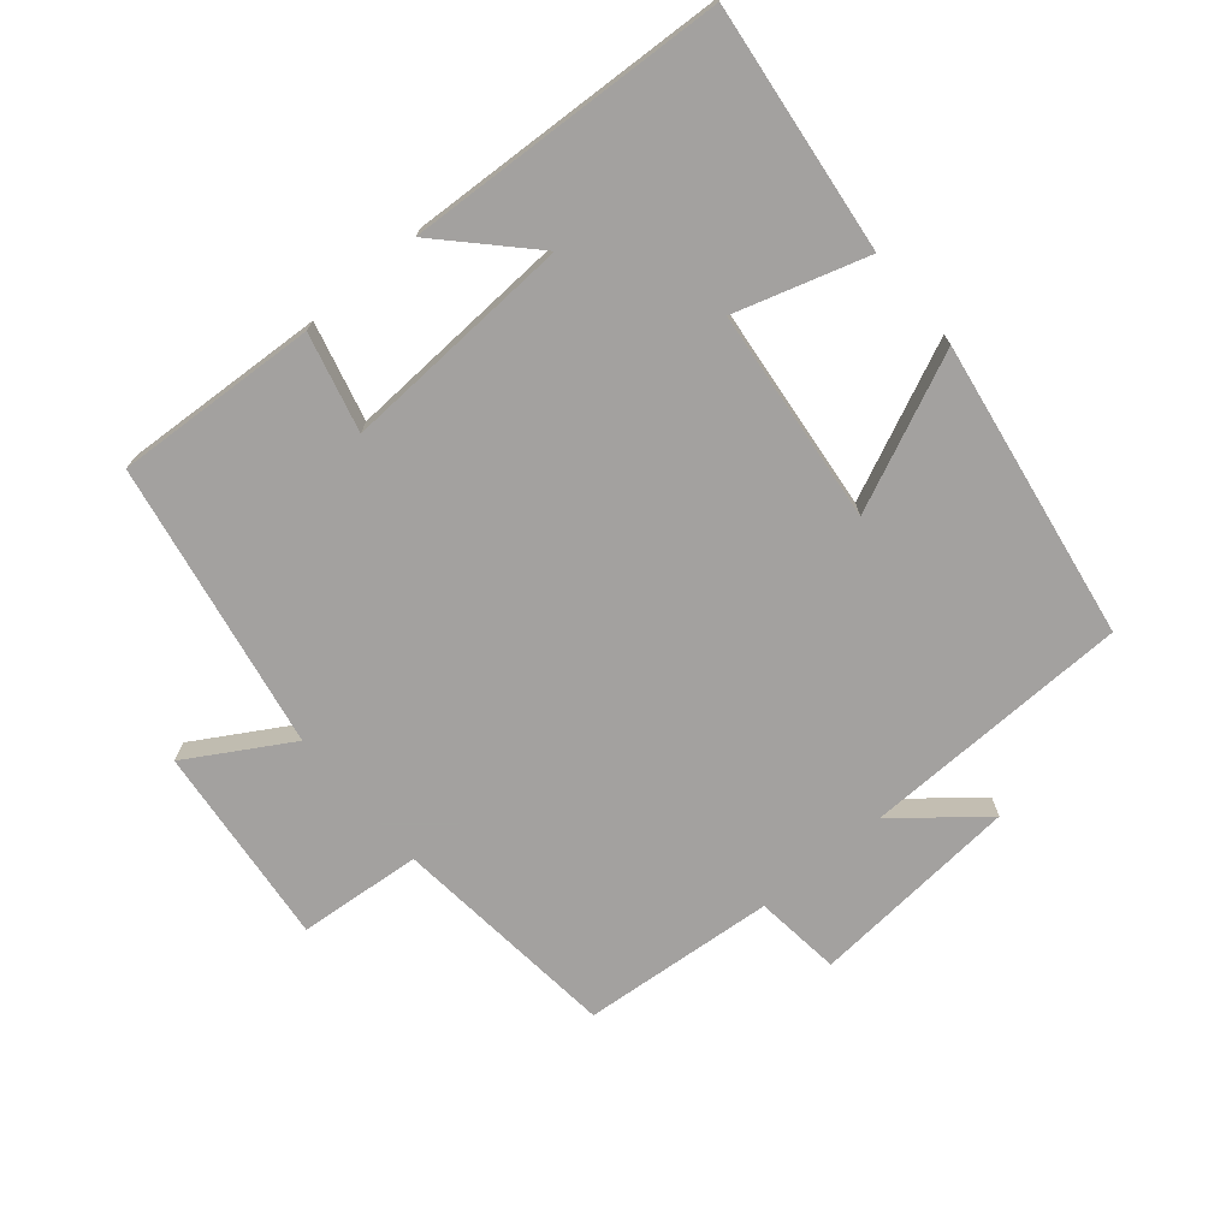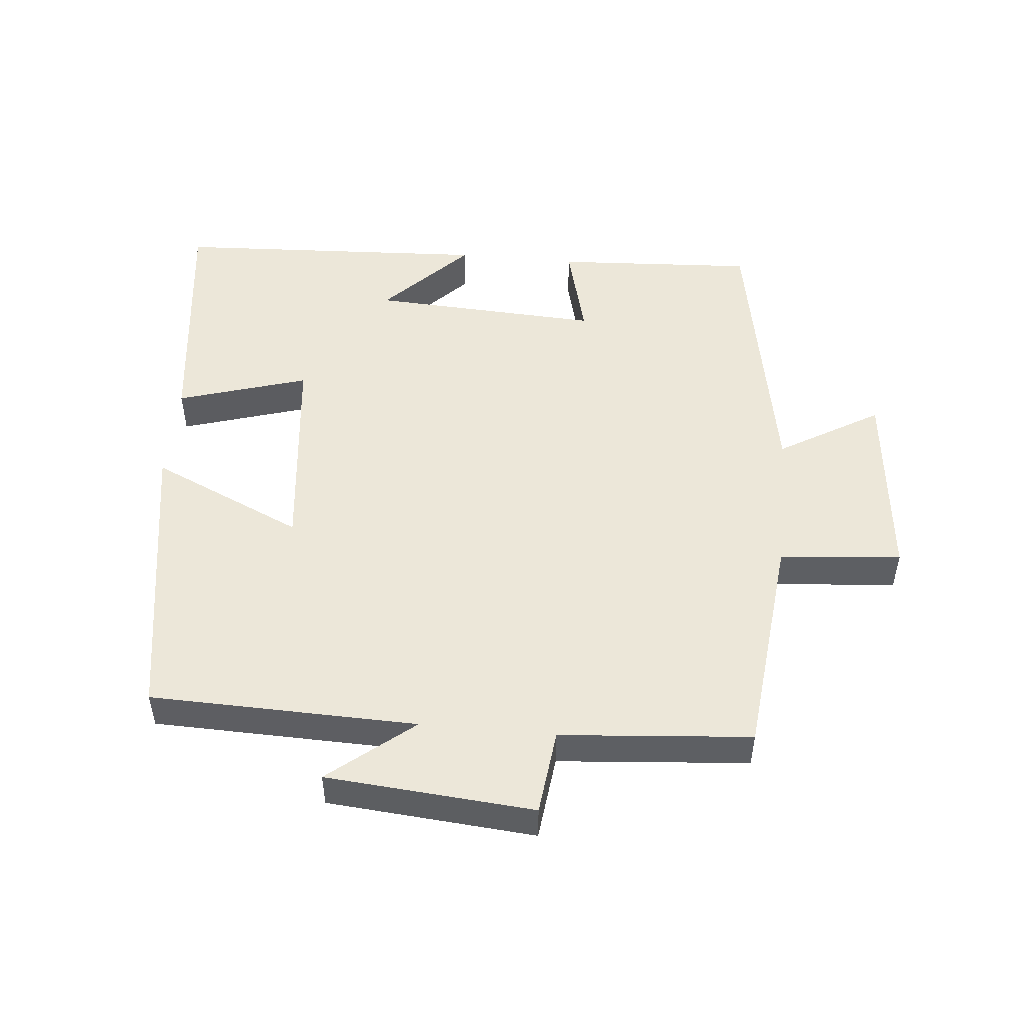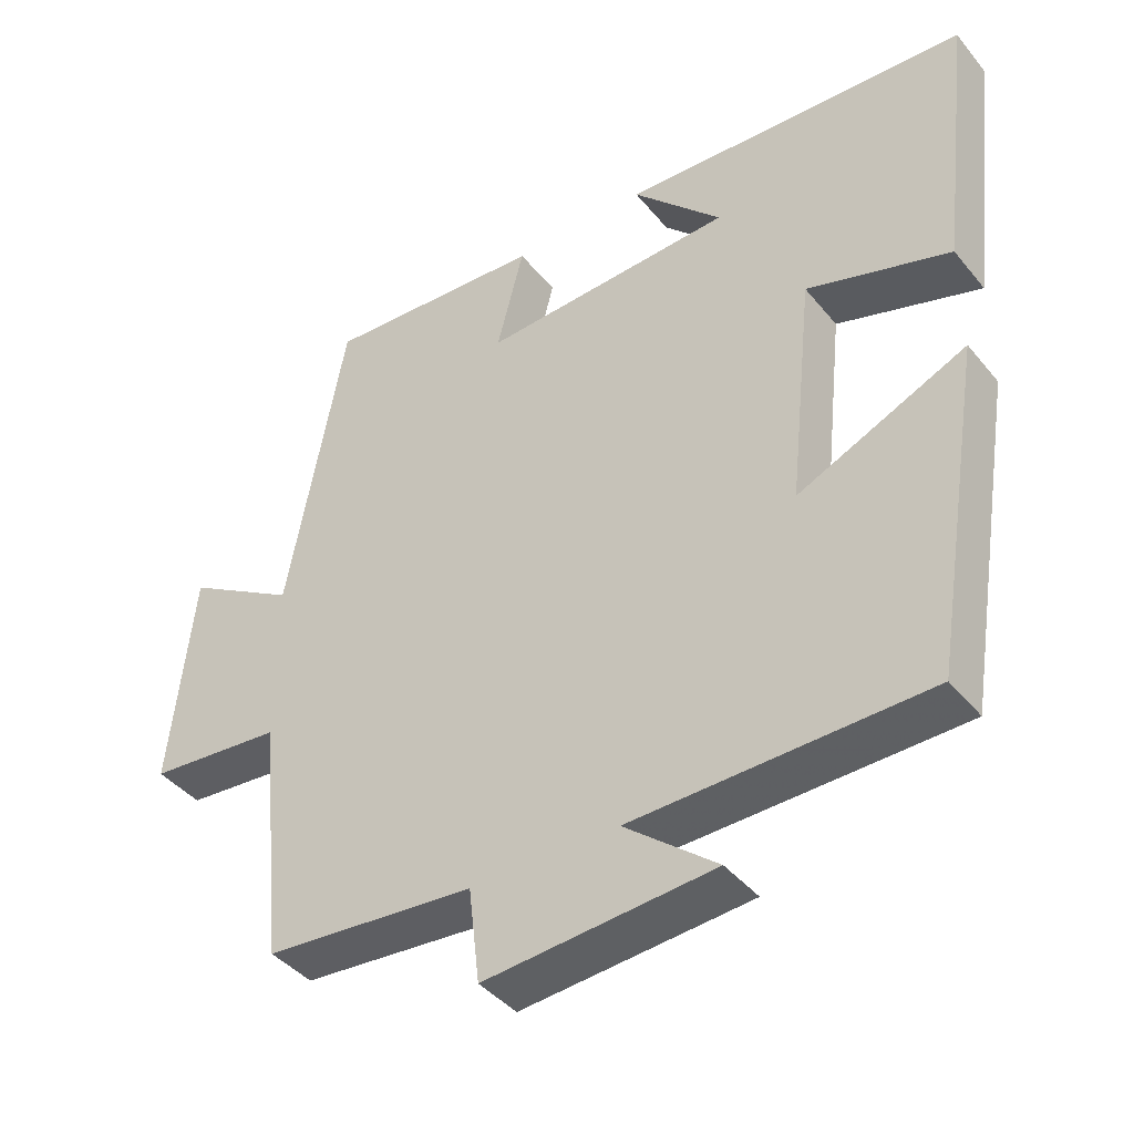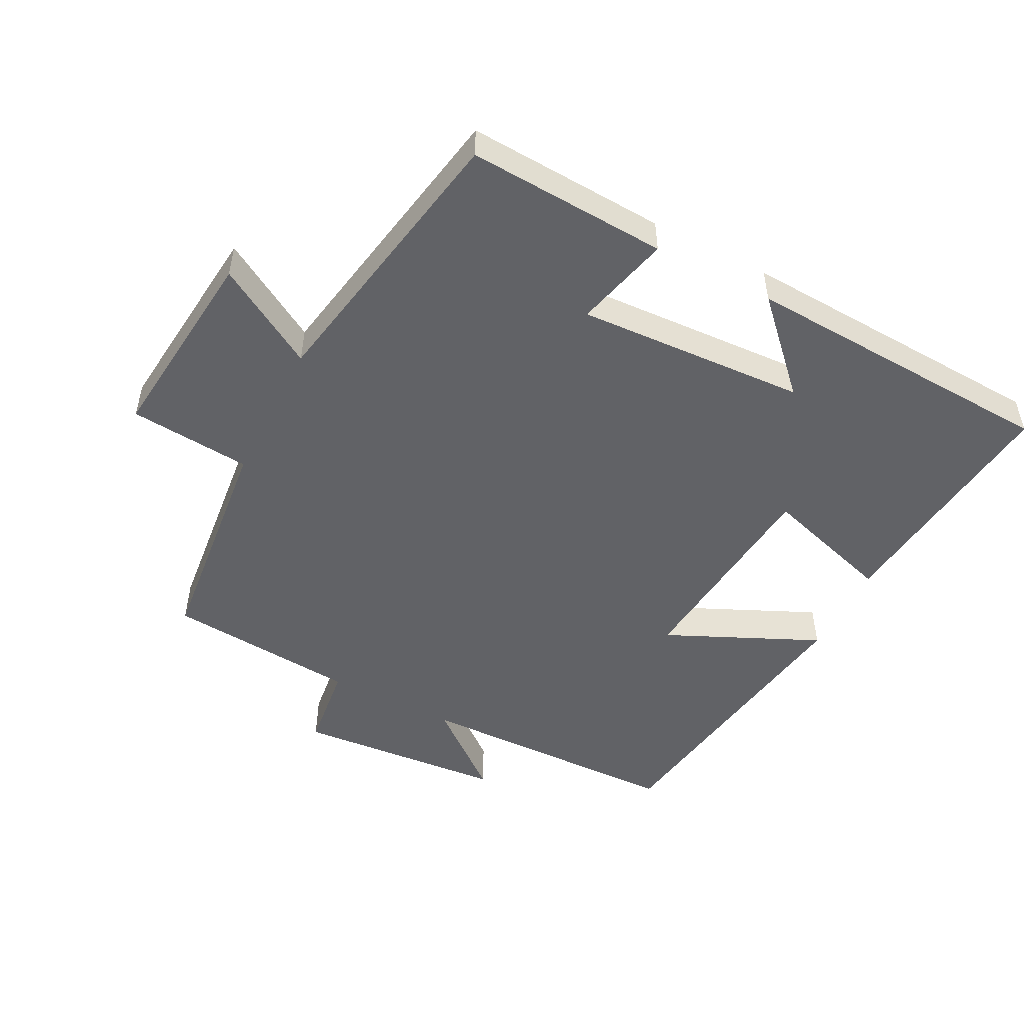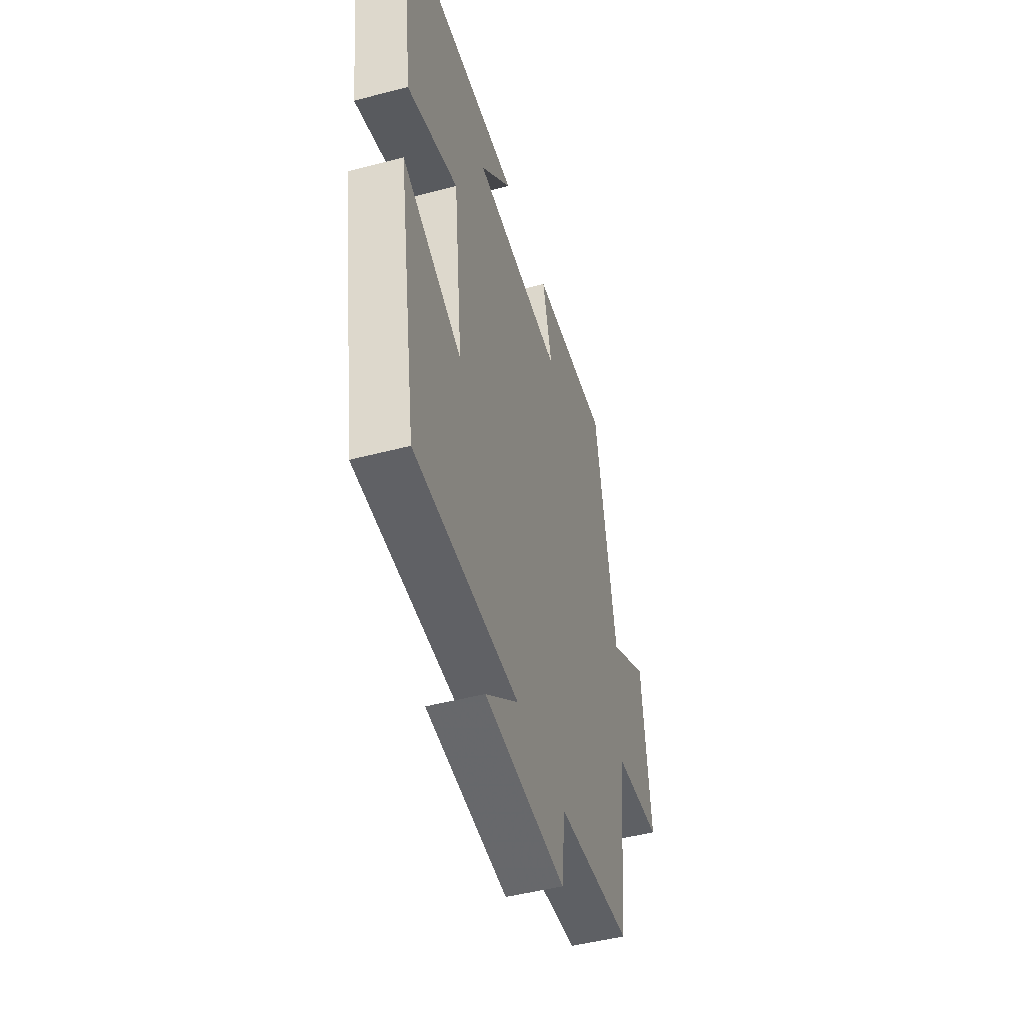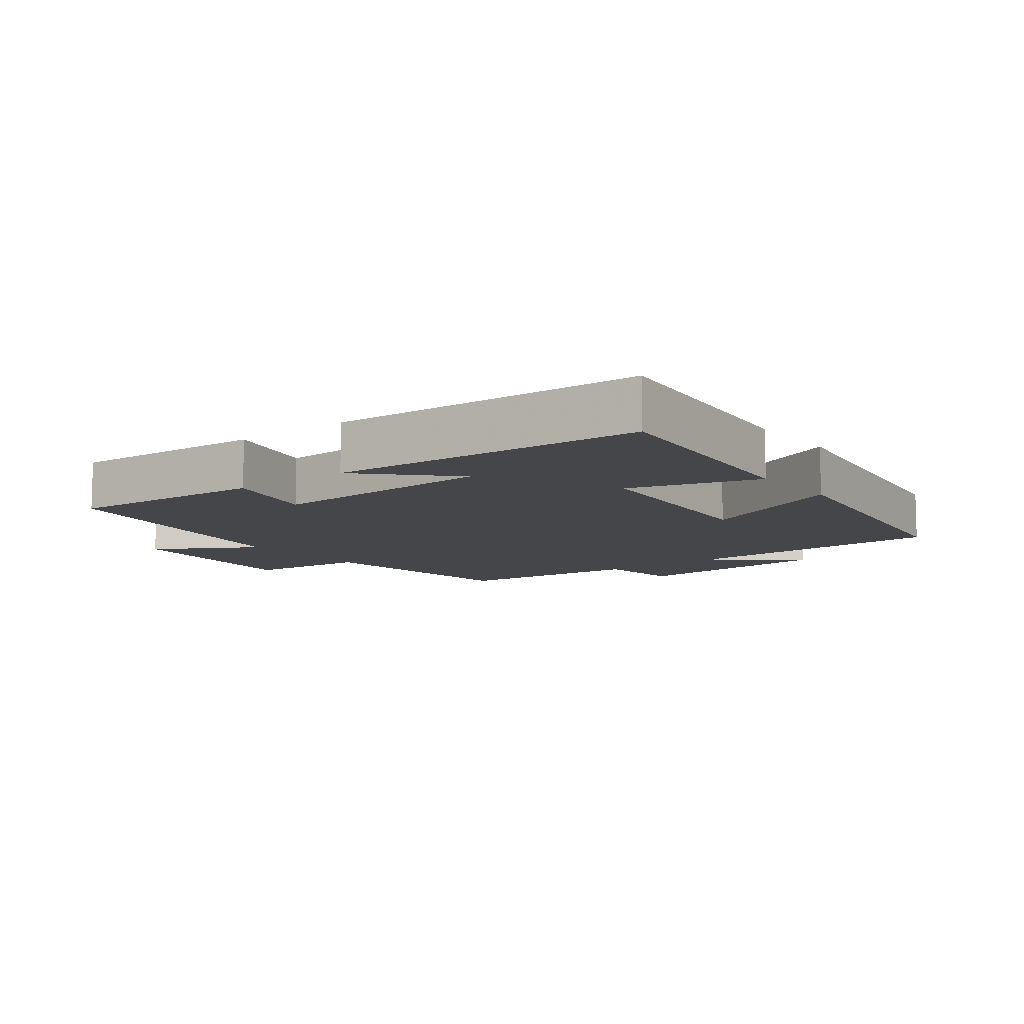
<metadata>
{"format":"obj","ext":"obj","renderer":"f3d","projection":"perspective","resolution":1024,"background":"white","views":[{"elev":-72.3,"azim":40.1,"up":"+Y"},{"elev":50.2,"azim":-174.6,"up":"+Y"},{"elev":-41.4,"azim":35.5,"up":"+Z"},{"elev":-50.7,"azim":-27.1,"up":"+Y"},{"elev":-47.9,"azim":106.5,"up":"+Z"},{"elev":-9.6,"azim":37.8,"up":"+Y"}]}
</metadata>
<code>
v 0.544 0.07 0.476
v 0.5 0.07 0.109
v 0.304 0.07 0.169
v 0.27 0.07 -0.149
v 0.5 0.07 -0.045
v 0.428 0.07 -0.49
v 0.025 0.07 -0.5
v 0.152 0.07 -0.603
v -0.162 0.07 -0.629
v -0.177 0.07 -0.5
v -0.465 0.07 -0.476
v -0.5 0.07 -0.136
v -0.684 0.07 -0.12
v -0.652 0.07 0.18
v -0.5 0.07 0.09
v -0.421 0.07 0.517
v -0.119 0.07 0.5
v -0.156 0.07 0.355
v 0.19 0.07 0.373
v 0.067 0.07 0.5
v 0.544 0 0.476
v 0.5 0 0.109
v 0.304 0 0.169
v 0.27 0 -0.149
v 0.5 0 -0.045
v 0.428 0 -0.49
v 0.025 0 -0.5
v 0.152 0 -0.603
v -0.162 0 -0.629
v -0.177 0 -0.5
v -0.465 0 -0.476
v -0.5 0 -0.136
v -0.684 0 -0.12
v -0.652 0 0.18
v -0.5 0 0.09
v -0.421 0 0.517
v -0.119 0 0.5
v -0.156 0 0.355
v 0.19 0 0.373
v 0.067 0 0.5
f 19 20 1 2
f 18 19 2 3
f 15 16 17 18
f 15 18 3 4
f 12 13 14 15
f 12 15 4
f 11 12 4
f 10 11 4
f 7 8 9 10
f 6 7 10
f 5 6 10
f 4 5 10
f 22 21 40 39
f 23 22 39 38
f 38 37 36 35
f 24 23 38 35
f 35 34 33 32
f 24 35 32
f 24 32 31
f 24 31 30
f 30 29 28 27
f 30 27 26
f 30 26 25
f 30 25 24
f 1 21 22 2
f 2 22 23 3
f 3 23 24 4
f 4 24 25 5
f 5 25 26 6
f 6 26 27 7
f 7 27 28 8
f 8 28 29 9
f 9 29 30 10
f 10 30 31 11
f 11 31 32 12
f 12 32 33 13
f 13 33 34 14
f 14 34 35 15
f 15 35 36 16
f 16 36 37 17
f 17 37 38 18
f 18 38 39 19
f 19 39 40 20
f 20 40 21 1

</code>
